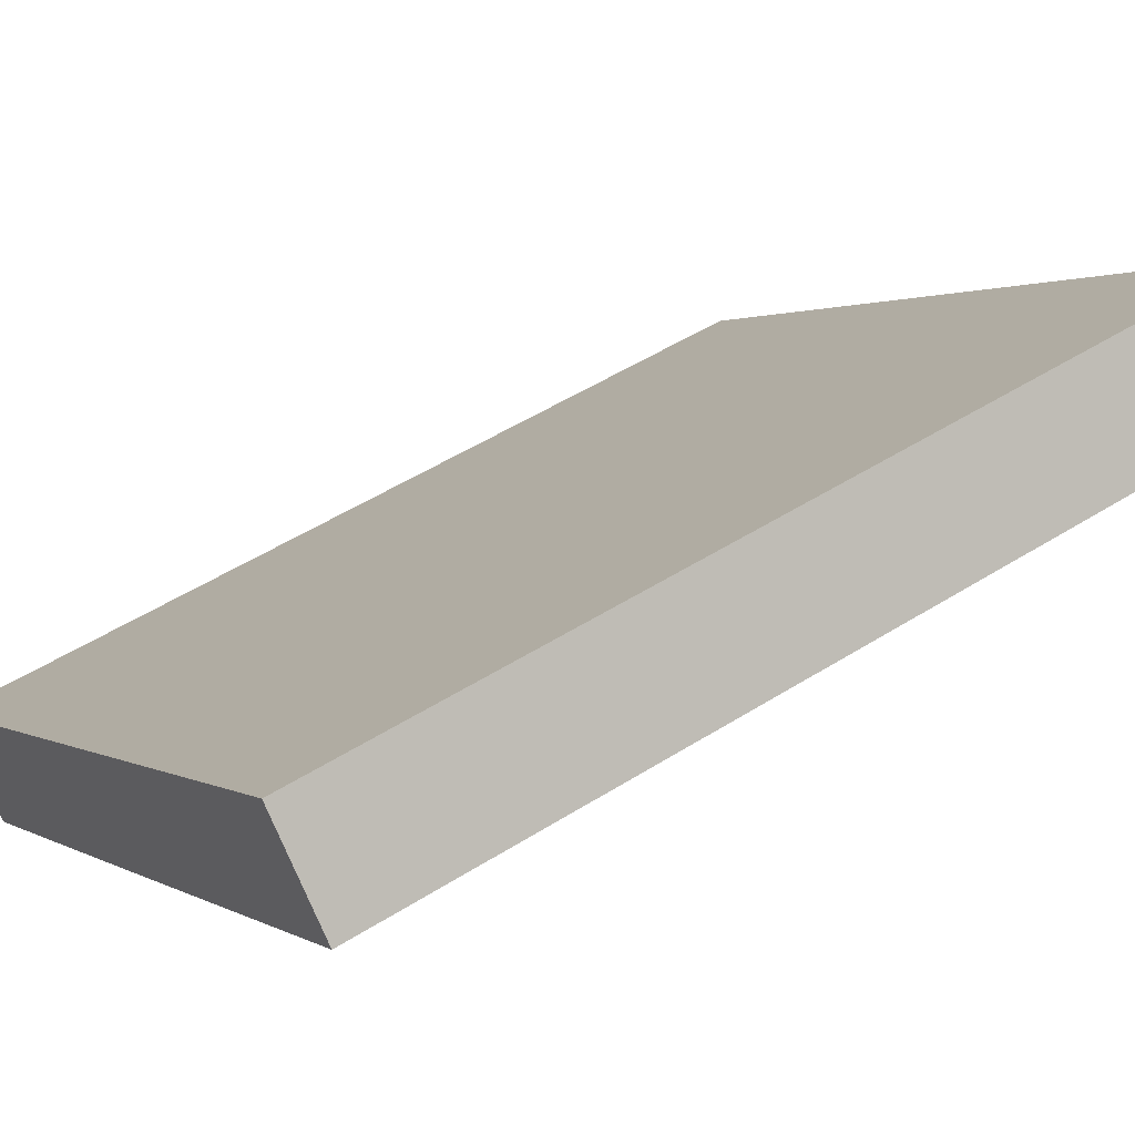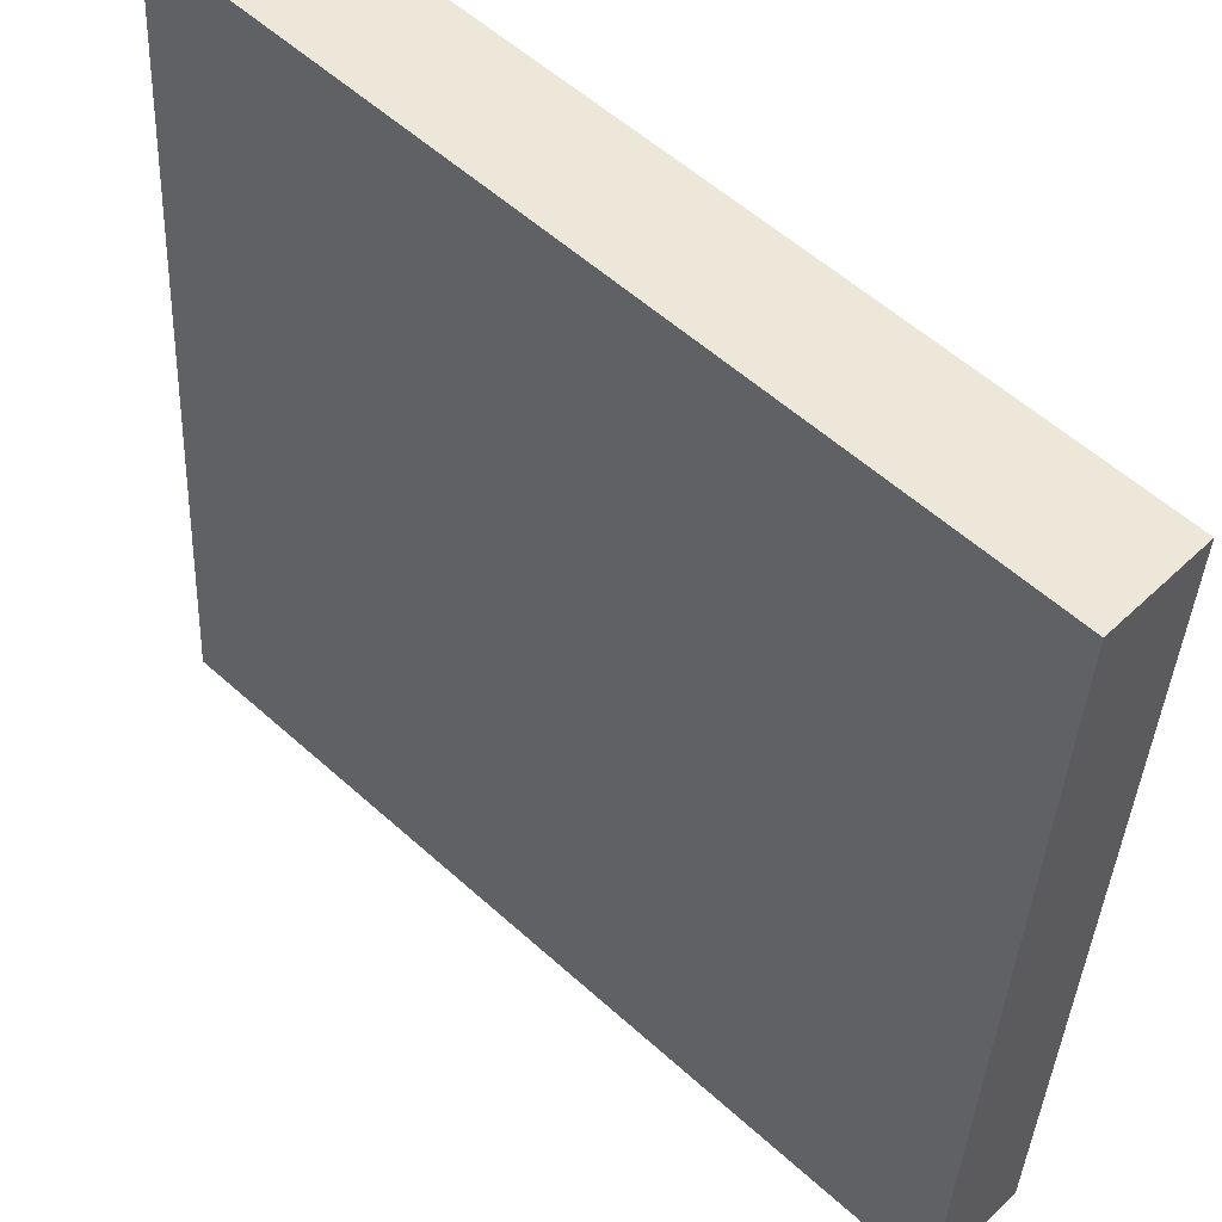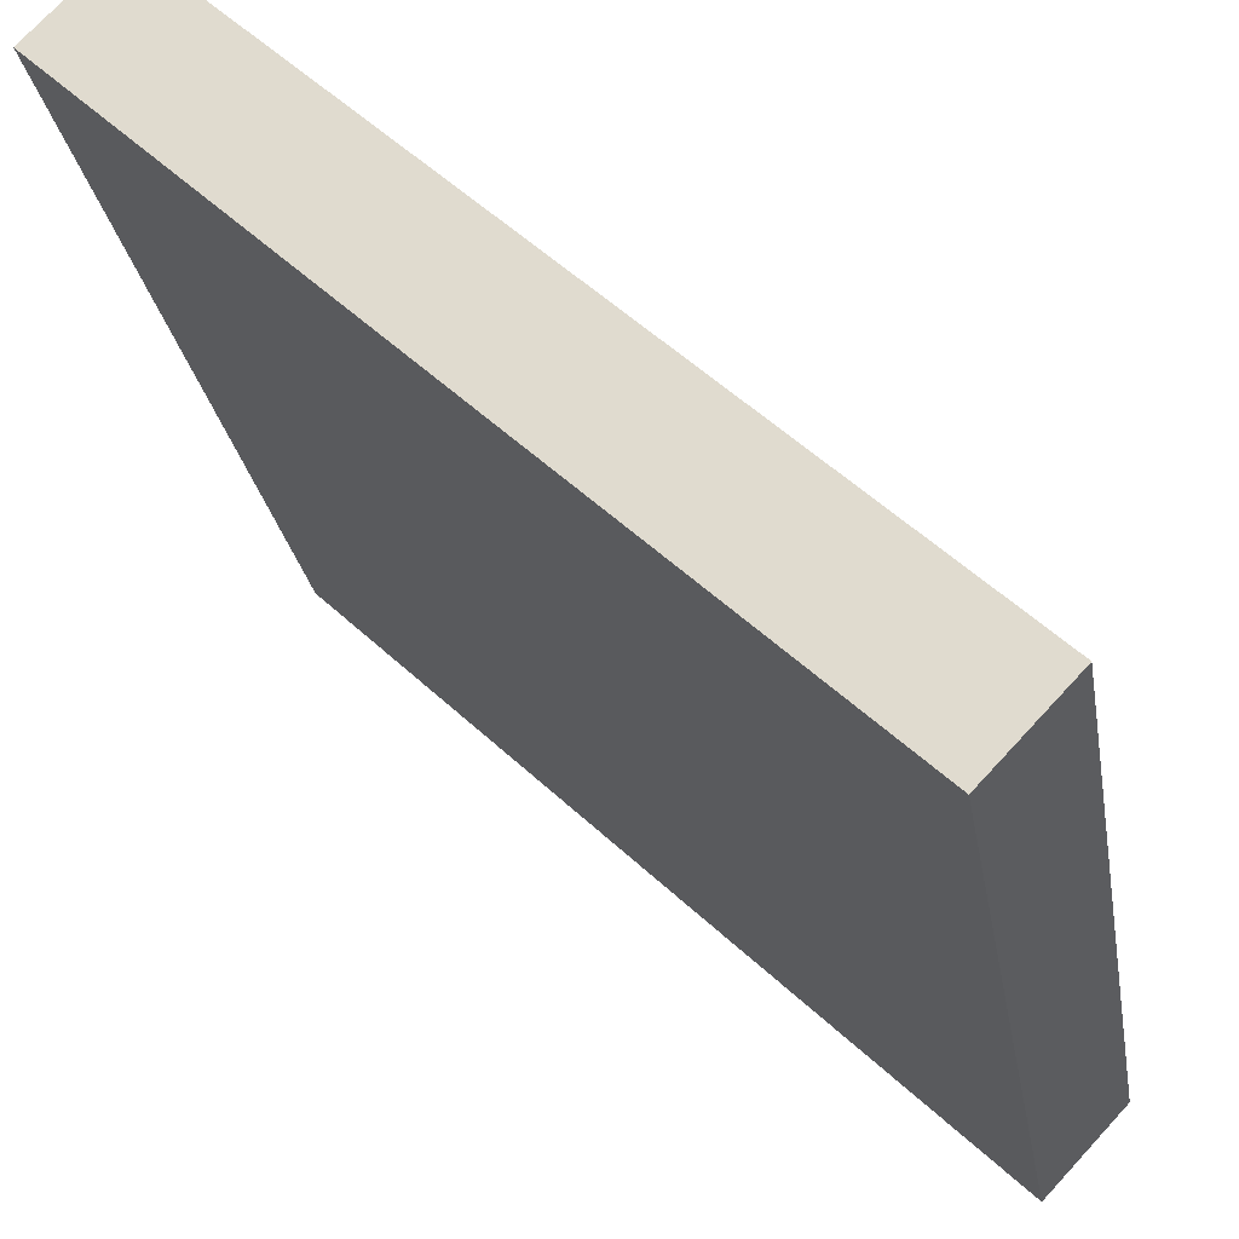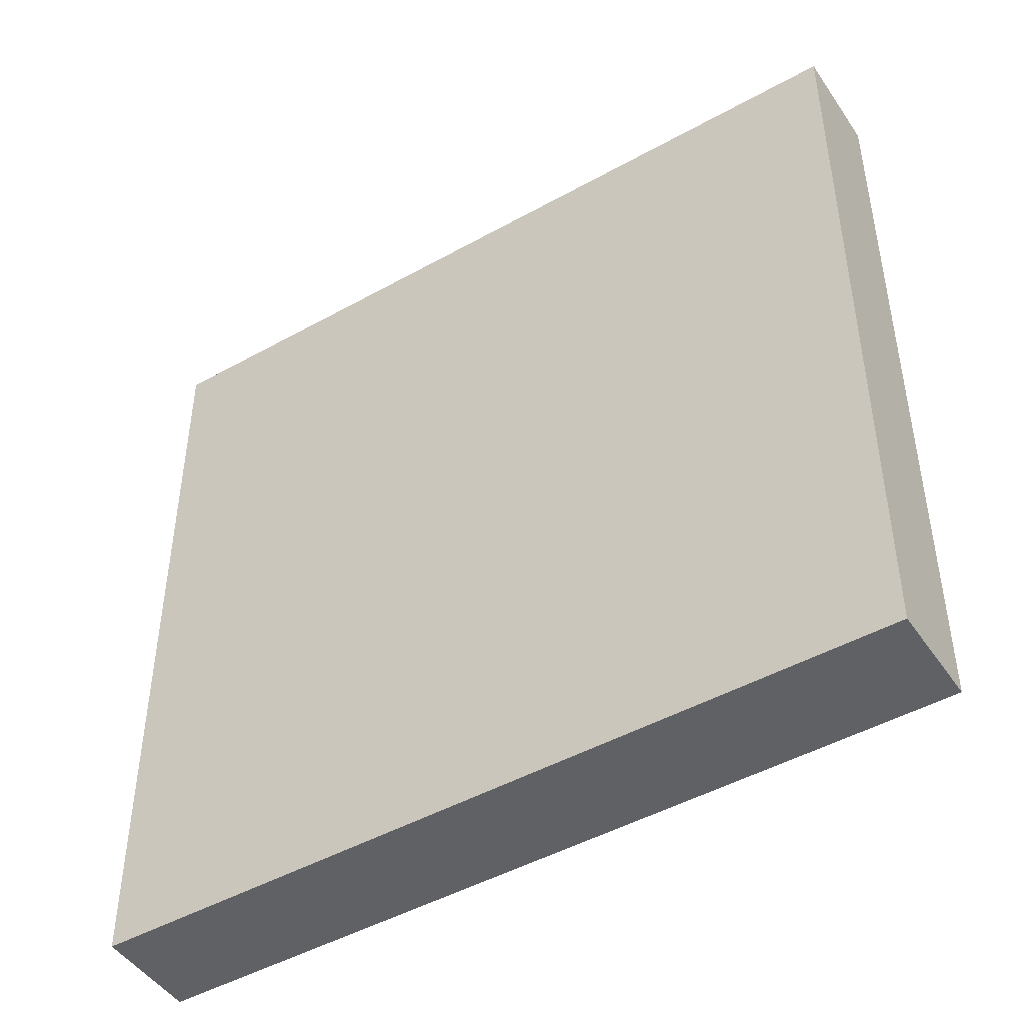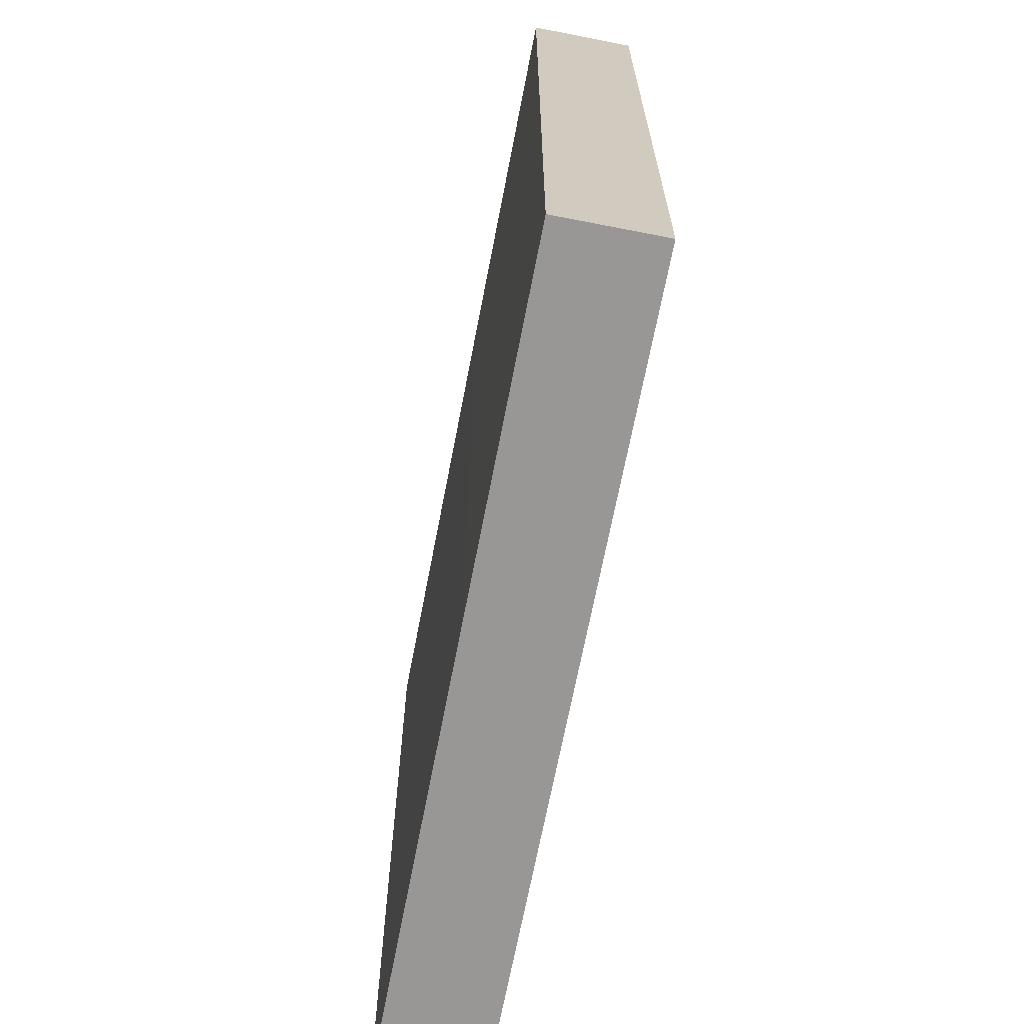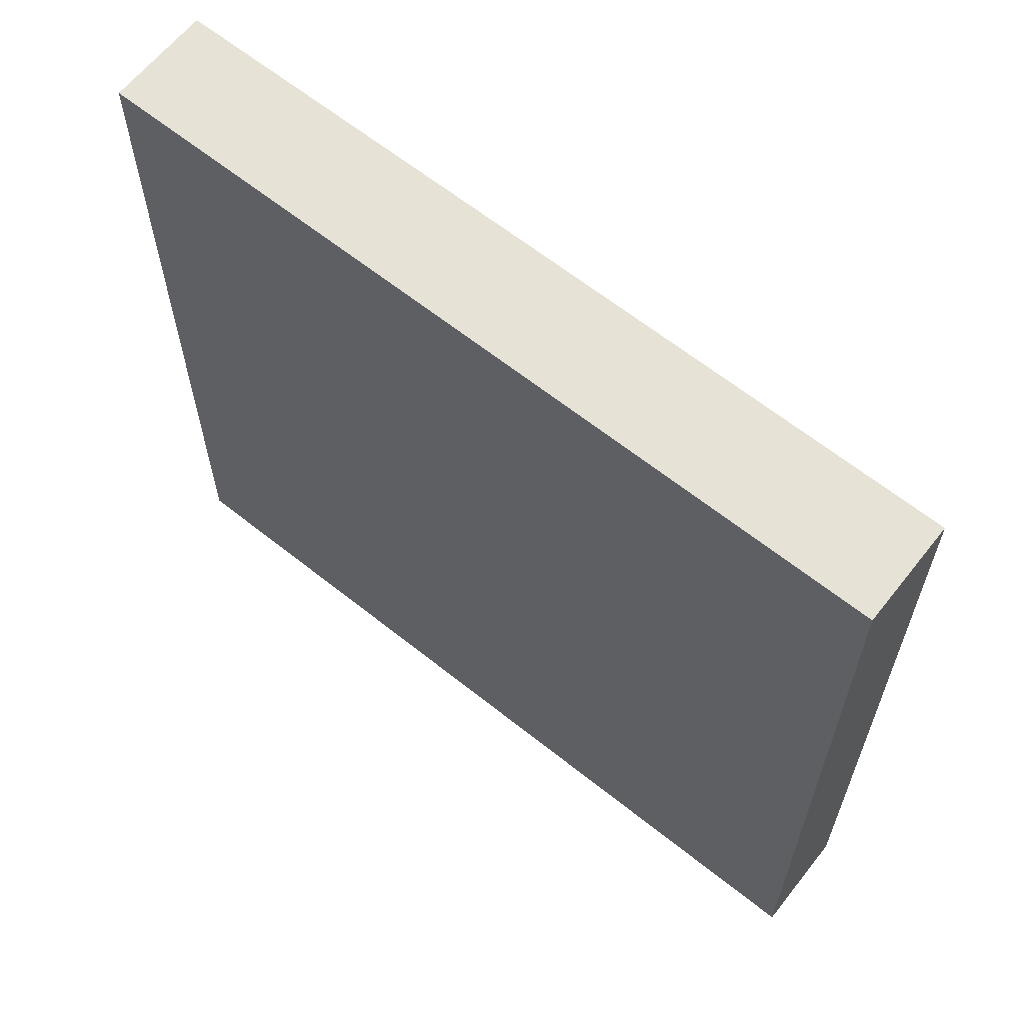
<metadata>
{"format":"obj","ext":"obj","renderer":"f3d","projection":"perspective","resolution":1024,"background":"white","views":[{"elev":50.5,"azim":55.3,"up":"+Z"},{"elev":-37.6,"azim":177.4,"up":"+Z"},{"elev":-25.9,"azim":-170.7,"up":"+Z"},{"elev":-46.6,"azim":168.8,"up":"+Y"},{"elev":-68.2,"azim":-144.6,"up":"+Y"},{"elev":63.5,"azim":-4.8,"up":"+Y"}]}
</metadata>
<code>
g default
v -0.007337 0 -1.049
v 4.754 0 3.502
v 3.738 0 4.592
v -4.747 0 -3.514
v -3.723 0 -4.592
v -0.007337 11.56 -1.049
v 4.754 11.56 3.502
v 3.738 11.56 4.592
v -4.747 11.56 -3.514
v -3.723 11.56 -4.592
f 2 3 1
f 4 1 3
f 1 4 5
f 6 8 7
f 8 6 9
f 10 9 6
f 3 2 7
f 7 8 3
f 2 1 6
f 6 7 2
f 4 3 8
f 8 9 4
f 5 4 9
f 9 10 5
f 1 5 10
f 10 6 1

</code>
